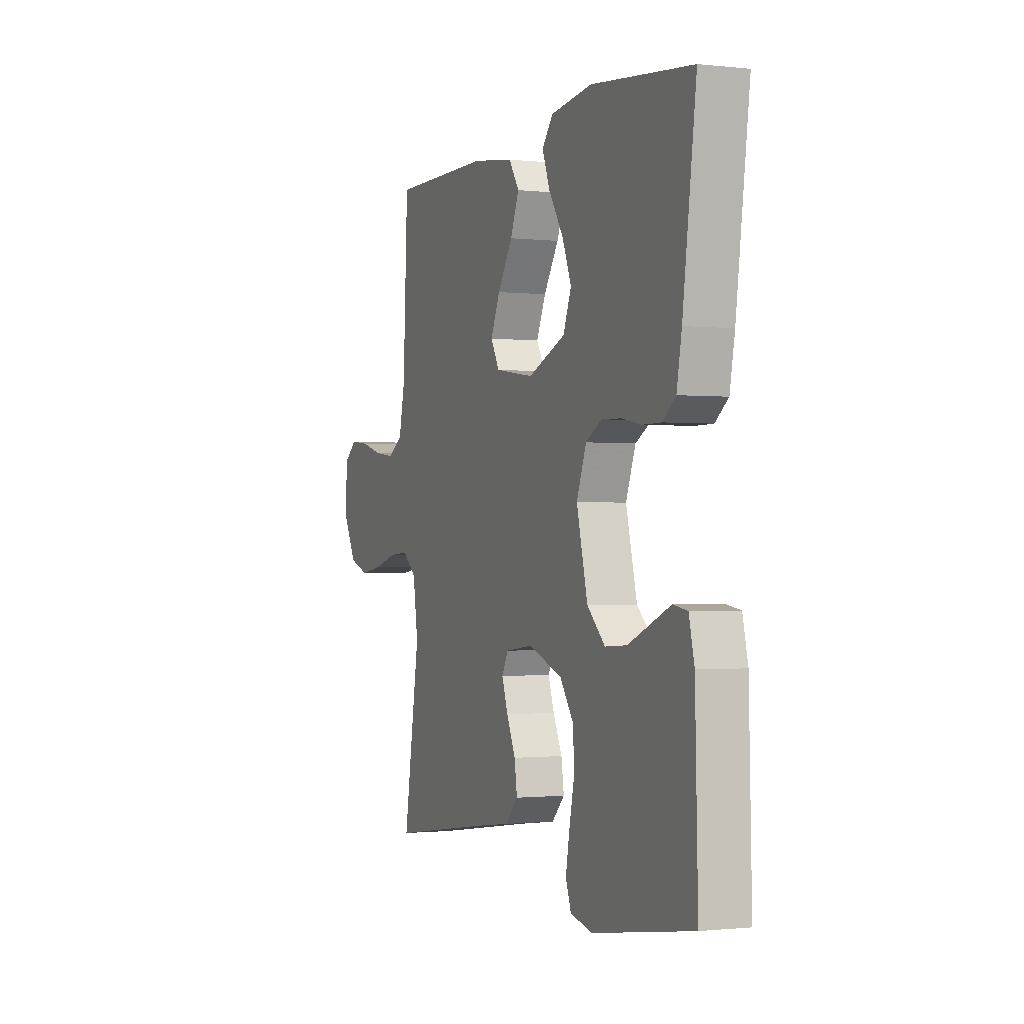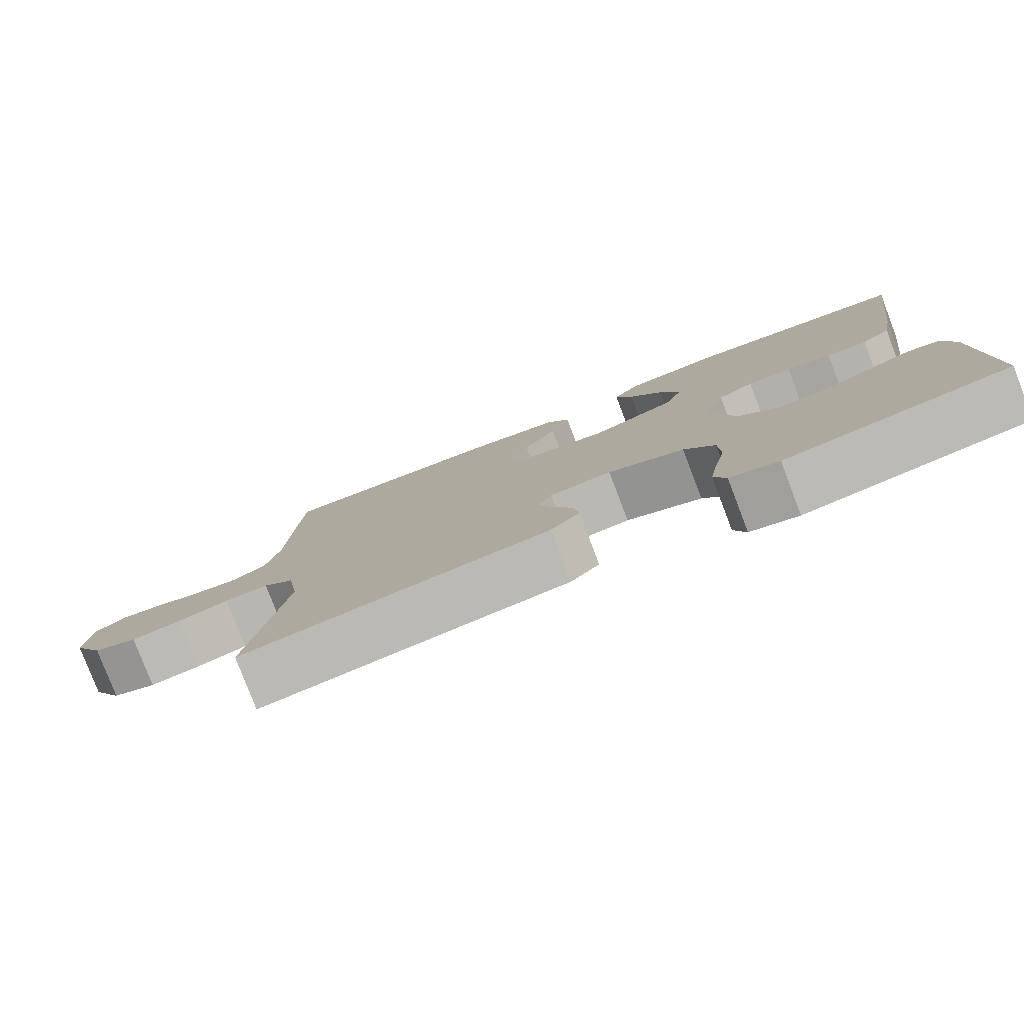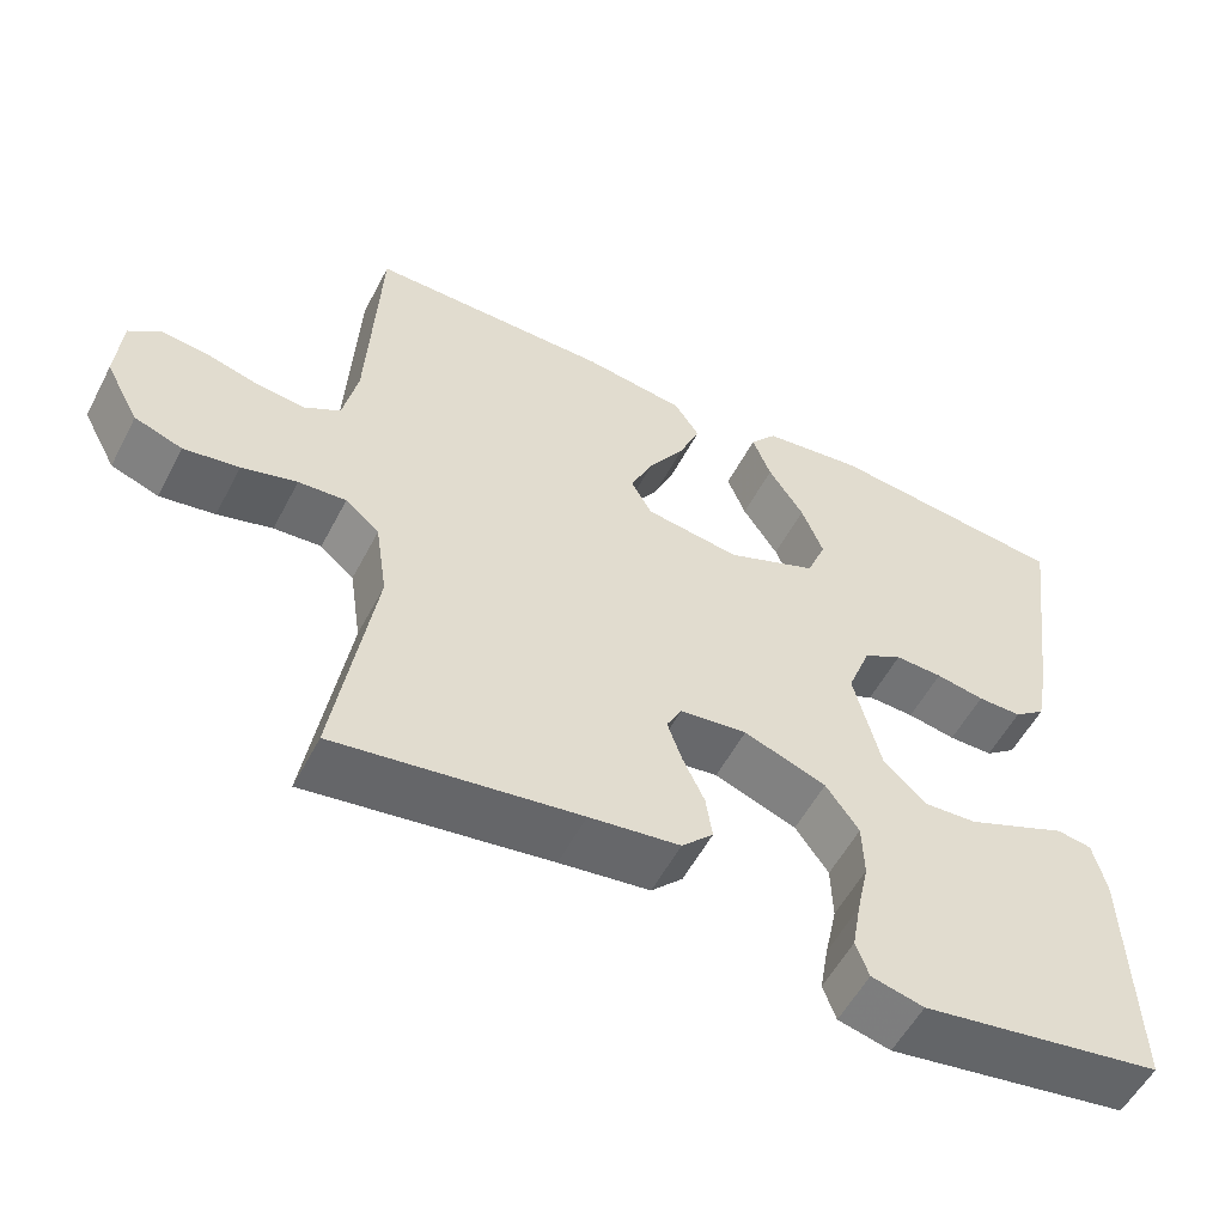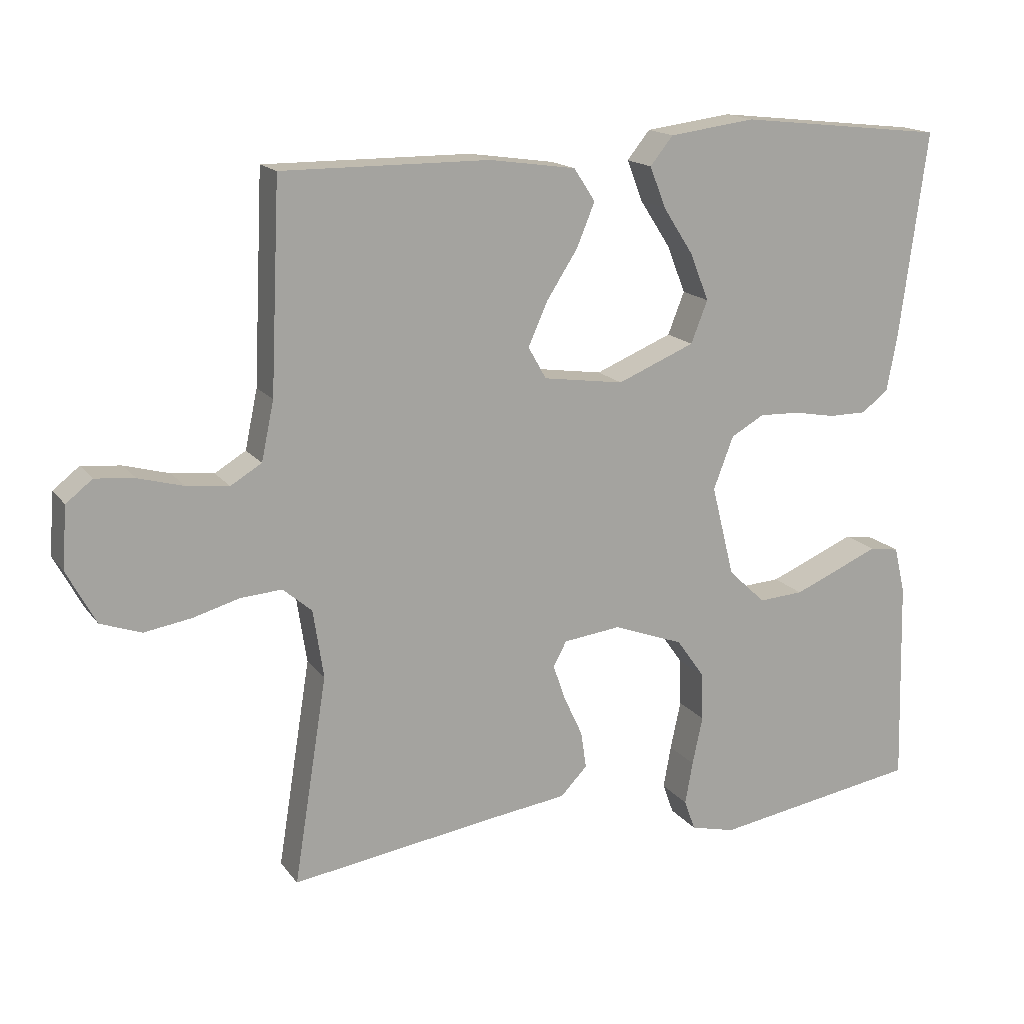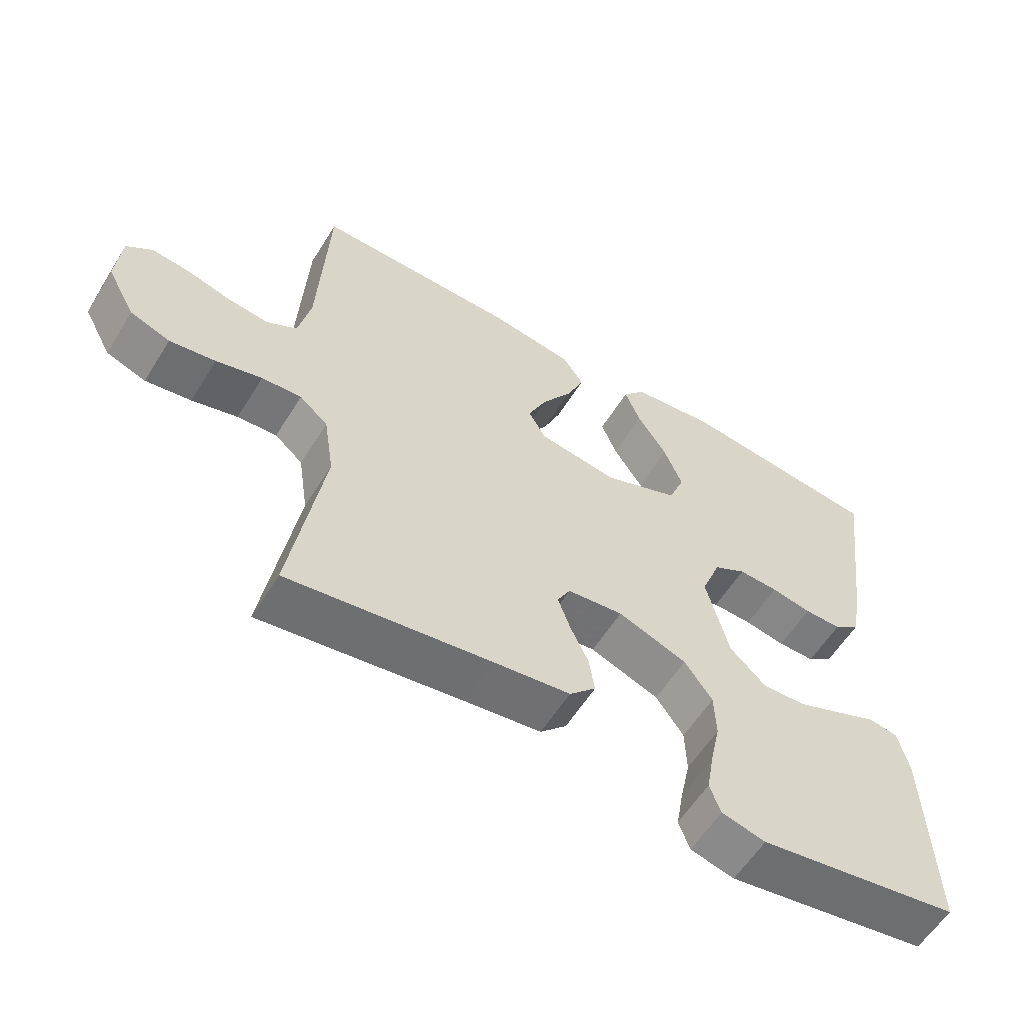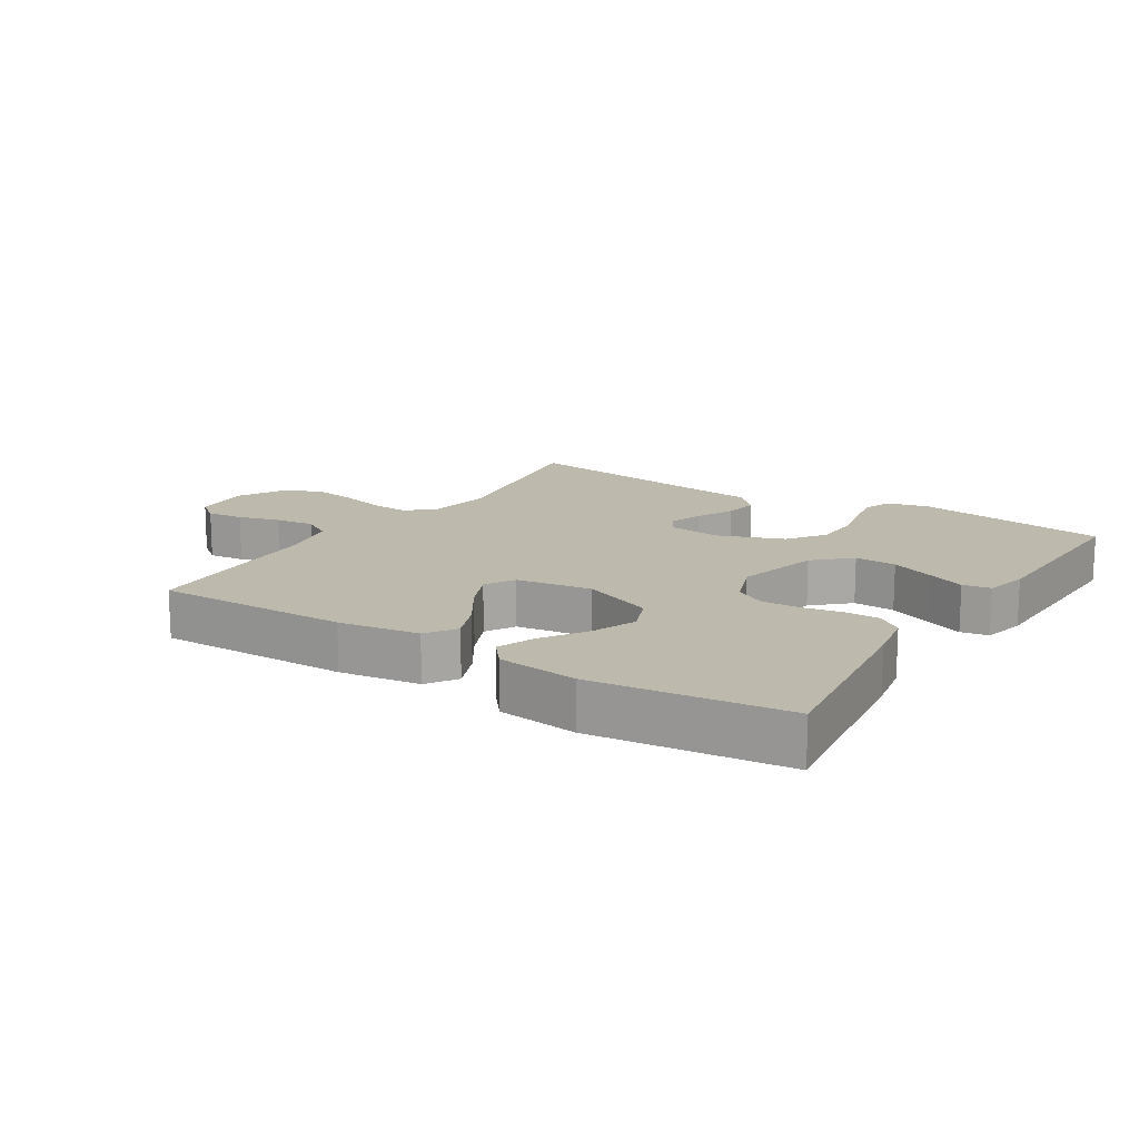
<metadata>
{"format":"obj","ext":"obj","renderer":"f3d","projection":"perspective","resolution":1024,"background":"white","views":[{"elev":-1.0,"azim":67.8,"up":"+Z"},{"elev":-79.8,"azim":20.9,"up":"+Z"},{"elev":-55.1,"azim":-27.3,"up":"+Z"},{"elev":16.2,"azim":-24.2,"up":"+Z"},{"elev":-58.6,"azim":-31.7,"up":"+Z"},{"elev":15.1,"azim":32.4,"up":"+Y"}]}
</metadata>
<code>
v 0.5 0.07 0.5
v 0.46 0.07 0.2
v 0.445 0.07 0.12
v 0.406 0.07 0.09
v 0.351 0.07 0.09
v 0.291 0.07 0.101
v 0.232 0.07 0.103
v 0.184 0.07 0.076
v 0.155 0.07 0
v 0.188 0.07 -0.132
v 0.242 0.07 -0.183
v 0.307 0.07 -0.179
v 0.374 0.07 -0.151
v 0.433 0.07 -0.126
v 0.476 0.07 -0.133
v 0.492 0.07 -0.2
v 0.5 0.07 -0.5
v 0.2 0.07 -0.548
v 0.135 0.07 -0.532
v 0.119 0.07 -0.488
v 0.13 0.07 -0.426
v 0.145 0.07 -0.356
v 0.143 0.07 -0.287
v 0.102 0.07 -0.229
v 0 0.07 -0.191
v -0.083 0.07 -0.201
v -0.102 0.07 -0.237
v -0.084 0.07 -0.289
v -0.057 0.07 -0.347
v -0.049 0.07 -0.401
v -0.088 0.07 -0.441
v -0.2 0.07 -0.456
v -0.5 0.07 -0.5
v -0.452 0.07 -0.2
v -0.467 0.07 -0.101
v -0.509 0.07 -0.065
v -0.568 0.07 -0.069
v -0.636 0.07 -0.088
v -0.704 0.07 -0.099
v -0.763 0.07 -0.078
v -0.805 0.07 0
v -0.798 0.07 0.089
v -0.76 0.07 0.119
v -0.703 0.07 0.113
v -0.638 0.07 0.095
v -0.577 0.07 0.088
v -0.532 0.07 0.115
v -0.514 0.07 0.2
v -0.5 0.07 0.5
v -0.2 0.07 0.498
v -0.075 0.07 0.48
v -0.044 0.07 0.433
v -0.07 0.07 0.37
v -0.115 0.07 0.3
v -0.143 0.07 0.237
v -0.117 0.07 0.191
v 0 0.07 0.174
v 0.112 0.07 0.22
v 0.136 0.07 0.281
v 0.109 0.07 0.349
v 0.065 0.07 0.417
v 0.042 0.07 0.476
v 0.075 0.07 0.517
v 0.2 0.07 0.533
v 0.5 0 0.5
v 0.46 0 0.2
v 0.445 0 0.12
v 0.406 0 0.09
v 0.351 0 0.09
v 0.291 0 0.101
v 0.232 0 0.103
v 0.184 0 0.076
v 0.155 0 0
v 0.188 0 -0.132
v 0.242 0 -0.183
v 0.307 0 -0.179
v 0.374 0 -0.151
v 0.433 0 -0.126
v 0.476 0 -0.133
v 0.492 0 -0.2
v 0.5 0 -0.5
v 0.2 0 -0.548
v 0.135 0 -0.532
v 0.119 0 -0.488
v 0.13 0 -0.426
v 0.145 0 -0.356
v 0.143 0 -0.287
v 0.102 0 -0.229
v 0 0 -0.191
v -0.083 0 -0.201
v -0.102 0 -0.237
v -0.084 0 -0.289
v -0.057 0 -0.347
v -0.049 0 -0.401
v -0.088 0 -0.441
v -0.2 0 -0.456
v -0.5 0 -0.5
v -0.452 0 -0.2
v -0.467 0 -0.101
v -0.509 0 -0.065
v -0.568 0 -0.069
v -0.636 0 -0.088
v -0.704 0 -0.099
v -0.763 0 -0.078
v -0.805 0 0
v -0.798 0 0.089
v -0.76 0 0.119
v -0.703 0 0.113
v -0.638 0 0.095
v -0.577 0 0.088
v -0.532 0 0.115
v -0.514 0 0.2
v -0.5 0 0.5
v -0.2 0 0.498
v -0.075 0 0.48
v -0.044 0 0.433
v -0.07 0 0.37
v -0.115 0 0.3
v -0.143 0 0.237
v -0.117 0 0.191
v 0 0 0.174
v 0.112 0 0.22
v 0.136 0 0.281
v 0.109 0 0.349
v 0.065 0 0.417
v 0.042 0 0.476
v 0.075 0 0.517
v 0.2 0 0.533
f 60 61 62 63
f 59 60 63 64
f 51 52 53 54
f 51 54 55
f 48 49 50 51
f 47 48 51 55
f 46 47 55 56
f 42 43 44 45
f 42 45 46
f 41 42 46
f 37 38 39 40
f 36 37 40 41
f 32 33 34
f 32 34 35
f 31 32 35
f 28 29 30 31
f 27 28 31 35
f 26 27 35 36
f 19 20 21 22
f 17 18 19 22
f 17 22 23
f 16 17 23 24
f 13 14 15 16
f 12 13 16
f 11 12 16 24
f 3 4 5 6
f 3 6 7
f 2 3 7
f 59 64 1 2
f 58 59 2 7
f 57 58 7 8
f 56 57 8 9
f 36 41 46 56
f 25 26 36 56
f 25 56 9 10
f 10 11 24 25
f 127 126 125 124
f 128 127 124 123
f 118 117 116 115
f 119 118 115
f 115 114 113 112
f 119 115 112 111
f 120 119 111 110
f 109 108 107 106
f 110 109 106
f 110 106 105
f 104 103 102 101
f 105 104 101 100
f 98 97 96
f 99 98 96
f 99 96 95
f 95 94 93 92
f 99 95 92 91
f 100 99 91 90
f 86 85 84 83
f 86 83 82 81
f 87 86 81
f 88 87 81 80
f 80 79 78 77
f 80 77 76
f 88 80 76 75
f 70 69 68 67
f 71 70 67
f 71 67 66
f 66 65 128 123
f 71 66 123 122
f 72 71 122 121
f 73 72 121 120
f 120 110 105 100
f 120 100 90 89
f 74 73 120 89
f 89 88 75 74
f 1 65 66 2
f 2 66 67 3
f 3 67 68 4
f 4 68 69 5
f 5 69 70 6
f 6 70 71 7
f 7 71 72 8
f 8 72 73 9
f 9 73 74 10
f 10 74 75 11
f 11 75 76 12
f 12 76 77 13
f 13 77 78 14
f 14 78 79 15
f 15 79 80 16
f 16 80 81 17
f 17 81 82 18
f 18 82 83 19
f 19 83 84 20
f 20 84 85 21
f 21 85 86 22
f 22 86 87 23
f 23 87 88 24
f 24 88 89 25
f 25 89 90 26
f 26 90 91 27
f 27 91 92 28
f 28 92 93 29
f 29 93 94 30
f 30 94 95 31
f 31 95 96 32
f 32 96 97 33
f 33 97 98 34
f 34 98 99 35
f 35 99 100 36
f 36 100 101 37
f 37 101 102 38
f 38 102 103 39
f 39 103 104 40
f 40 104 105 41
f 41 105 106 42
f 42 106 107 43
f 43 107 108 44
f 44 108 109 45
f 45 109 110 46
f 46 110 111 47
f 47 111 112 48
f 48 112 113 49
f 49 113 114 50
f 50 114 115 51
f 51 115 116 52
f 52 116 117 53
f 53 117 118 54
f 54 118 119 55
f 55 119 120 56
f 56 120 121 57
f 57 121 122 58
f 58 122 123 59
f 59 123 124 60
f 60 124 125 61
f 61 125 126 62
f 62 126 127 63
f 63 127 128 64
f 64 128 65 1

</code>
